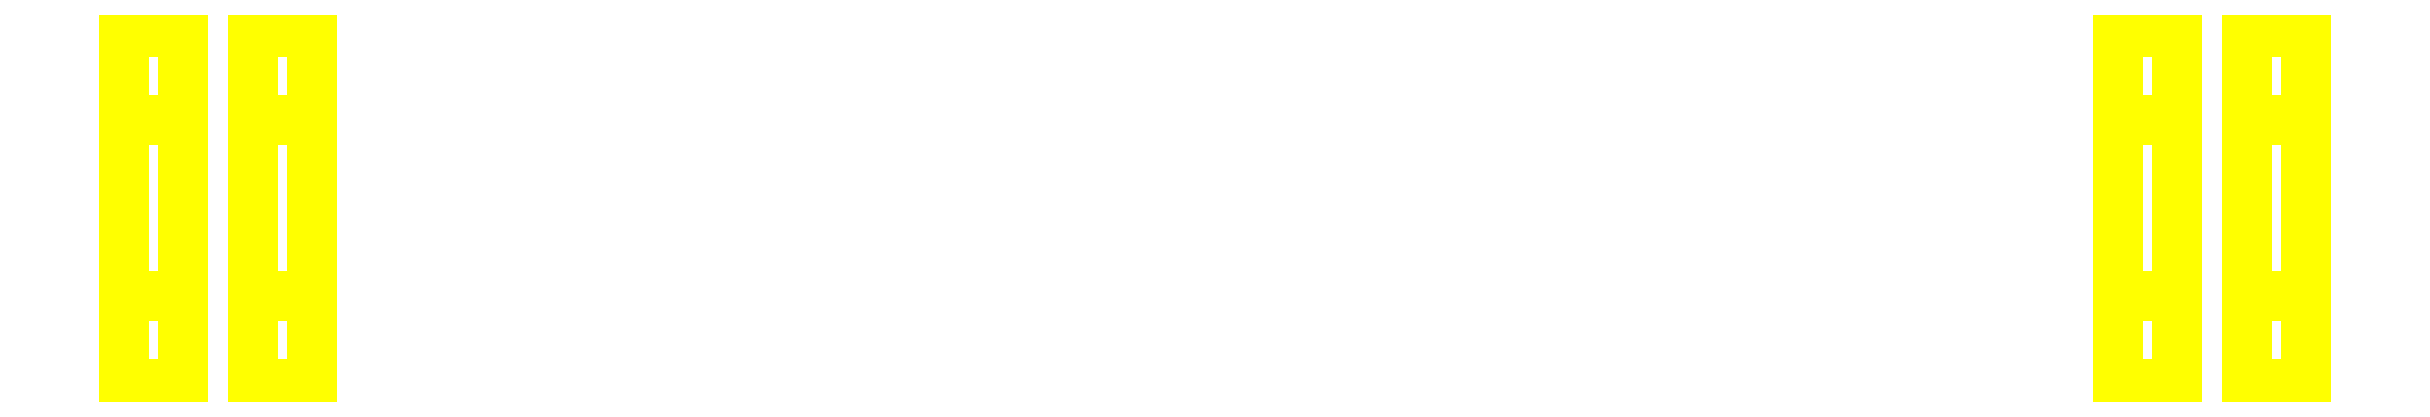
<metadata>
{"format":"dxf","ext":"dxf","renderer":"ezdxf+matplotlib","layout":"modelspace","background":"white","min_lineweight":24,"dpi":150}
</metadata>
<code>
0
SECTION
2
ENTITIES
0
3DFACE
8
WHEELS
10
0.82
20
0.15
30
0
11
0.82
21
0.075
31
-0.1299
12
0.77
22
0.075
32
-0.1299
13
0.77
23
0.15
33
0
0
3DFACE
8
WHEELS
10
0.82
20
-0.075
30
-0.1299
11
0.82
21
-0.15
31
0
12
0.77
22
-0.15
32
0
13
0.77
23
-0.075
33
-0.1299
0
3DFACE
8
WHEELS
10
0.77
20
-0.15
30
0
11
0.77
21
0.15
31
0
12
0.77
22
0.075
32
-0.1299
13
0.77
23
-0.075
33
-0.1299
0
3DFACE
8
WHEELS
10
0.82
20
-0.075
30
-0.1299
11
0.82
21
0.075
31
-0.1299
12
0.82
22
0.15
32
0
13
0.82
23
-0.15
33
0
0
3DFACE
8
WHEELS
10
0.93
20
-0.075
30
-0.1299
11
0.93
21
0.075
31
-0.1299
12
0.93
22
0.15
32
0
13
0.93
23
-0.15
33
0
0
3DFACE
8
WHEELS
10
0.88
20
-0.15
30
0
11
0.88
21
0.15
31
0
12
0.88
22
0.075
32
-0.1299
13
0.88
23
-0.075
33
-0.1299
0
3DFACE
8
WHEELS
10
0.93
20
-0.075
30
-0.1299
11
0.93
21
-0.15
31
0
12
0.88
22
-0.15
32
0
13
0.88
23
-0.075
33
-0.1299
0
3DFACE
8
WHEELS
10
0.93
20
0.15
30
0
11
0.93
21
0.075
31
-0.1299
12
0.88
22
0.075
32
-0.1299
13
0.88
23
0.15
33
0
0
3DFACE
8
WHEELS
10
-0.77
20
0.15
30
0
11
-0.77
21
0.075
31
-0.1299
12
-0.82
22
0.075
32
-0.1299
13
-0.82
23
0.15
33
0
0
3DFACE
8
WHEELS
10
-0.77
20
-0.075
30
-0.1299
11
-0.77
21
-0.15
31
0
12
-0.82
22
-0.15
32
0
13
-0.82
23
-0.075
33
-0.1299
0
3DFACE
8
WHEELS
10
-0.82
20
-0.15
30
0
11
-0.82
21
0.15
31
0
12
-0.82
22
0.075
32
-0.1299
13
-0.82
23
-0.075
33
-0.1299
0
3DFACE
8
WHEELS
10
-0.77
20
-0.075
30
-0.1299
11
-0.77
21
0.075
31
-0.1299
12
-0.77
22
0.15
32
0
13
-0.77
23
-0.15
33
0
0
3DFACE
8
WHEELS
10
-0.88
20
-0.075
30
-0.1299
11
-0.88
21
0.075
31
-0.1299
12
-0.88
22
0.15
32
0
13
-0.88
23
-0.15
33
0
0
3DFACE
8
WHEELS
10
-0.93
20
-0.15
30
0
11
-0.93
21
0.15
31
0
12
-0.93
22
0.075
32
-0.1299
13
-0.93
23
-0.075
33
-0.1299
0
3DFACE
8
WHEELS
10
-0.88
20
-0.075
30
-0.1299
11
-0.88
21
-0.15
31
0
12
-0.93
22
-0.15
32
0
13
-0.93
23
-0.075
33
-0.1299
0
3DFACE
8
WHEELS
10
-0.88
20
0.15
30
0
11
-0.88
21
0.075
31
-0.1299
12
-0.93
22
0.075
32
-0.1299
13
-0.93
23
0.15
33
0
0
3DFACE
8
WHEELS
10
-0.77
20
0.075
30
-0.1299
11
-0.77
21
-0.075
31
-0.1299
12
-0.82
22
-0.075
32
-0.1299
13
-0.82
23
0.075
33
-0.1299
0
3DFACE
8
WHEELS
10
-0.88
20
0.075
30
-0.1299
11
-0.88
21
-0.075
31
-0.1299
12
-0.93
22
-0.075
32
-0.1299
13
-0.93
23
0.075
33
-0.1299
0
3DFACE
8
WHEELS
10
0.82
20
0.075
30
-0.1299
11
0.82
21
-0.075
31
-0.1299
12
0.77
22
-0.075
32
-0.1299
13
0.77
23
0.075
33
-0.1299
0
3DFACE
8
WHEELS
10
0.93
20
0.075
30
-0.1299
11
0.93
21
-0.075
31
-0.1299
12
0.88
22
-0.075
32
-0.1299
13
0.88
23
0.075
33
-0.1299
0
3DFACE
8
WHEELS
10
0.82
20
-0.15
30
0
11
0.82
21
-0.075
31
0.1299
12
0.77
22
-0.075
32
0.1299
13
0.77
23
-0.15
33
0
0
3DFACE
8
WHEELS
10
0.82
20
0.075
30
0.1299
11
0.82
21
0.15
31
0
12
0.77
22
0.15
32
0
13
0.77
23
0.075
33
0.1299
0
3DFACE
8
WHEELS
10
0.77
20
-0.075
30
0.1299
11
0.77
21
0.075
31
0.1299
12
0.77
22
0.15
32
0
13
0.77
23
-0.15
33
0
0
3DFACE
8
WHEELS
10
0.82
20
-0.15
30
0
11
0.82
21
0.15
31
0
12
0.82
22
0.075
32
0.1299
13
0.82
23
-0.075
33
0.1299
0
3DFACE
8
WHEELS
10
0.93
20
-0.15
30
0
11
0.93
21
0.15
31
0
12
0.93
22
0.075
32
0.1299
13
0.93
23
-0.075
33
0.1299
0
3DFACE
8
WHEELS
10
0.88
20
-0.075
30
0.1299
11
0.88
21
0.075
31
0.1299
12
0.88
22
0.15
32
0
13
0.88
23
-0.15
33
0
0
3DFACE
8
WHEELS
10
0.93
20
0.075
30
0.1299
11
0.93
21
0.15
31
0
12
0.88
22
0.15
32
0
13
0.88
23
0.075
33
0.1299
0
3DFACE
8
WHEELS
10
0.93
20
-0.15
30
0
11
0.93
21
-0.075
31
0.1299
12
0.88
22
-0.075
32
0.1299
13
0.88
23
-0.15
33
0
0
3DFACE
8
WHEELS
10
-0.77
20
-0.15
30
0
11
-0.77
21
-0.075
31
0.1299
12
-0.82
22
-0.075
32
0.1299
13
-0.82
23
-0.15
33
0
0
3DFACE
8
WHEELS
10
-0.77
20
0.075
30
0.1299
11
-0.77
21
0.15
31
0
12
-0.82
22
0.15
32
0
13
-0.82
23
0.075
33
0.1299
0
3DFACE
8
WHEELS
10
-0.82
20
-0.075
30
0.1299
11
-0.82
21
0.075
31
0.1299
12
-0.82
22
0.15
32
0
13
-0.82
23
-0.15
33
0
0
3DFACE
8
WHEELS
10
-0.77
20
-0.15
30
0
11
-0.77
21
0.15
31
0
12
-0.77
22
0.075
32
0.1299
13
-0.77
23
-0.075
33
0.1299
0
3DFACE
8
WHEELS
10
-0.88
20
-0.15
30
0
11
-0.88
21
0.15
31
0
12
-0.88
22
0.075
32
0.1299
13
-0.88
23
-0.075
33
0.1299
0
3DFACE
8
WHEELS
10
-0.93
20
-0.075
30
0.1299
11
-0.93
21
0.075
31
0.1299
12
-0.93
22
0.15
32
0
13
-0.93
23
-0.15
33
0
0
3DFACE
8
WHEELS
10
-0.88
20
0.075
30
0.1299
11
-0.88
21
0.15
31
0
12
-0.93
22
0.15
32
0
13
-0.93
23
0.075
33
0.1299
0
3DFACE
8
WHEELS
10
-0.88
20
-0.15
30
0
11
-0.88
21
-0.075
31
0.1299
12
-0.93
22
-0.075
32
0.1299
13
-0.93
23
-0.15
33
0
0
3DFACE
8
WHEELS
10
-0.77
20
-0.075
30
0.1299
11
-0.77
21
0.075
31
0.1299
12
-0.82
22
0.075
32
0.1299
13
-0.82
23
-0.075
33
0.1299
0
3DFACE
8
WHEELS
10
-0.88
20
-0.075
30
0.1299
11
-0.88
21
0.075
31
0.1299
12
-0.93
22
0.075
32
0.1299
13
-0.93
23
-0.075
33
0.1299
0
3DFACE
8
WHEELS
10
0.82
20
-0.075
30
0.1299
11
0.82
21
0.075
31
0.1299
12
0.77
22
0.075
32
0.1299
13
0.77
23
-0.075
33
0.1299
0
3DFACE
8
WHEELS
10
0.93
20
-0.075
30
0.1299
11
0.93
21
0.075
31
0.1299
12
0.88
22
0.075
32
0.1299
13
0.88
23
-0.075
33
0.1299
0
VIEWPORT
8
0
10
144.7
20
101.2
30
0
40
391.1
41
222.2
68
     2
69
     1
0
VIEWPORT
8
0
10
139.2
20
100.8
30
0
40
222.8
41
161.3
68
     1
69
     2
0
ENDSEC
0
EOF

</code>
